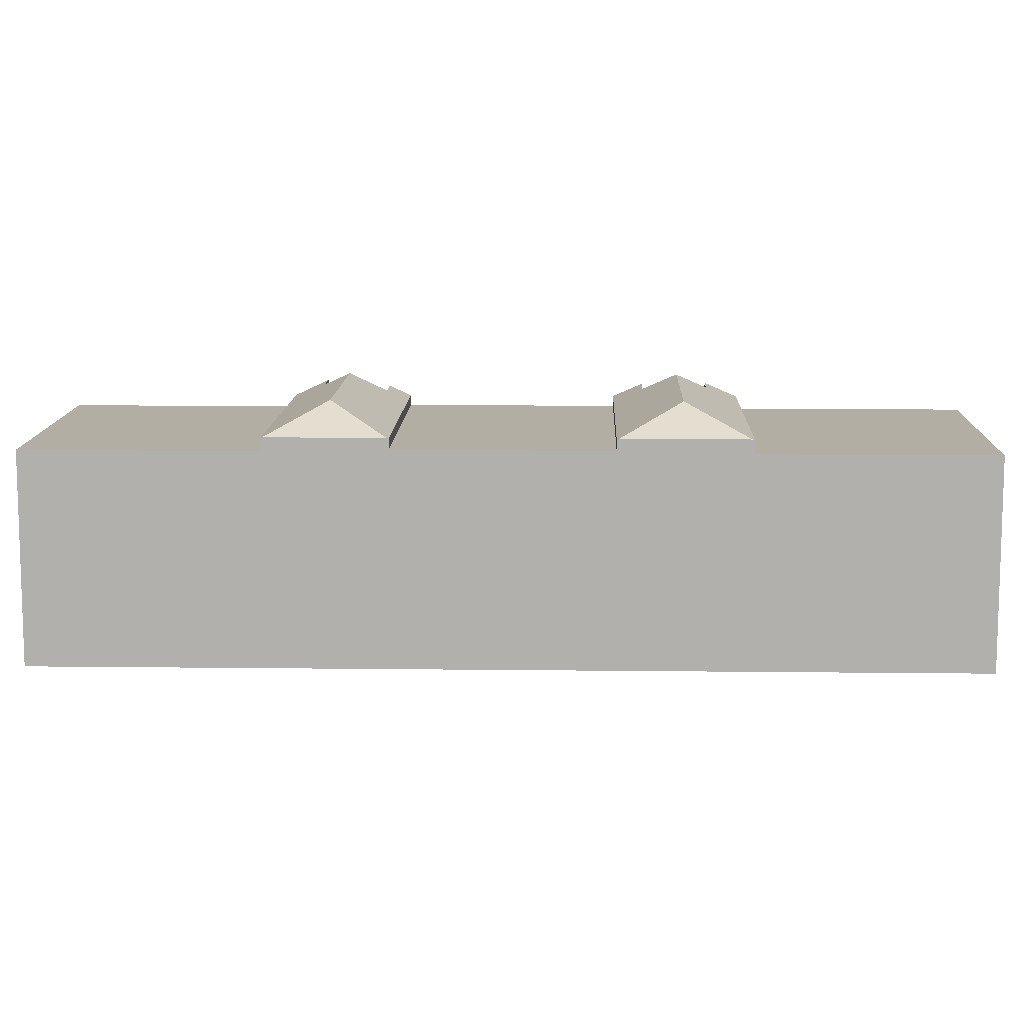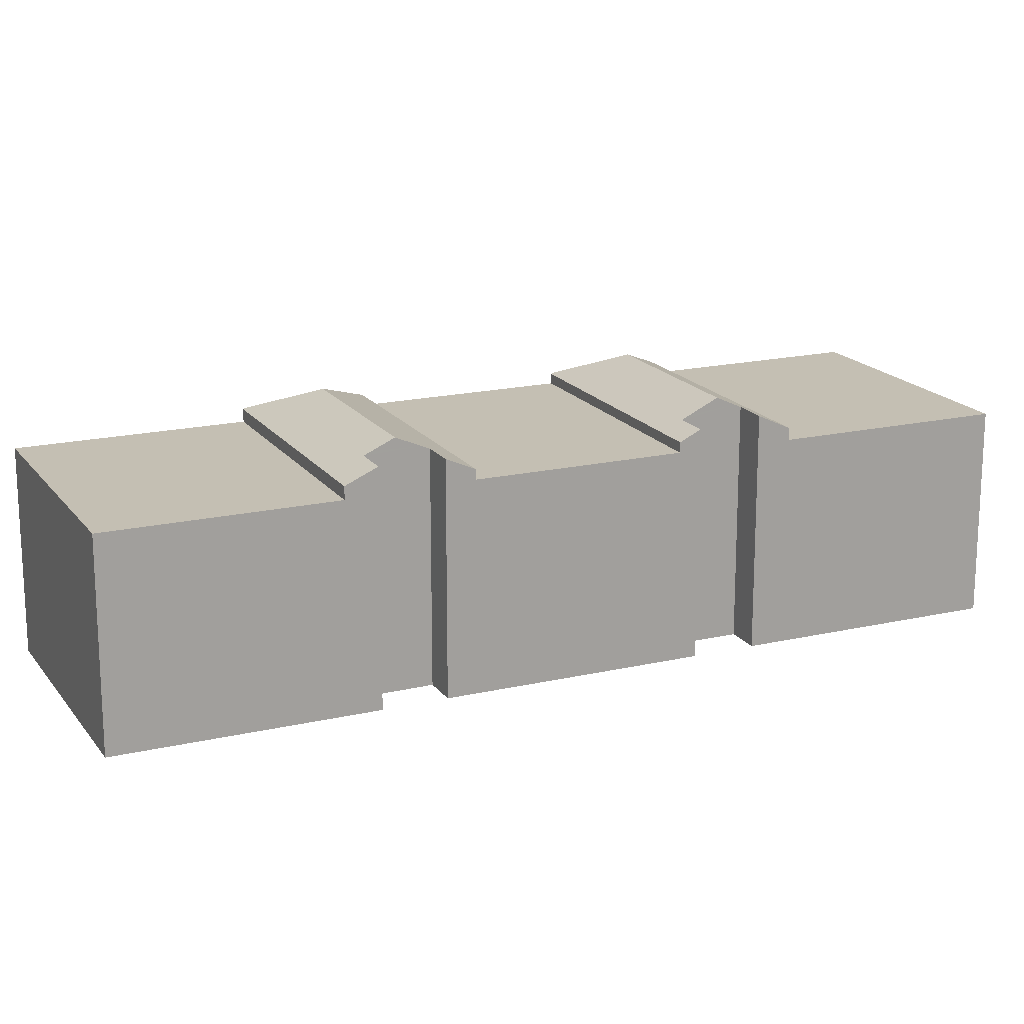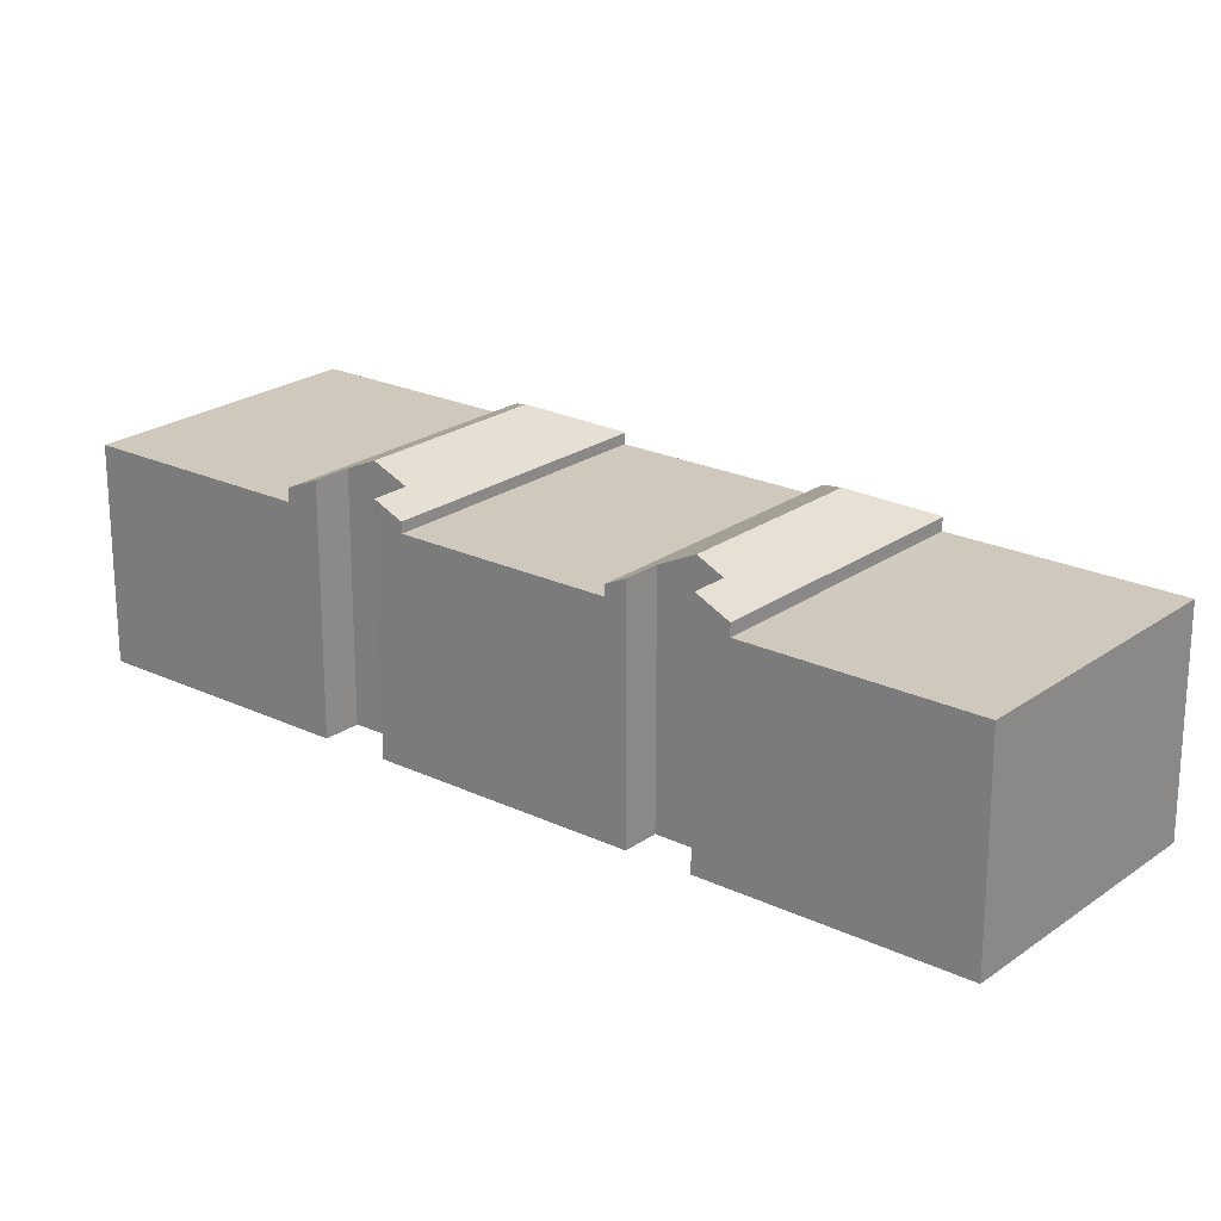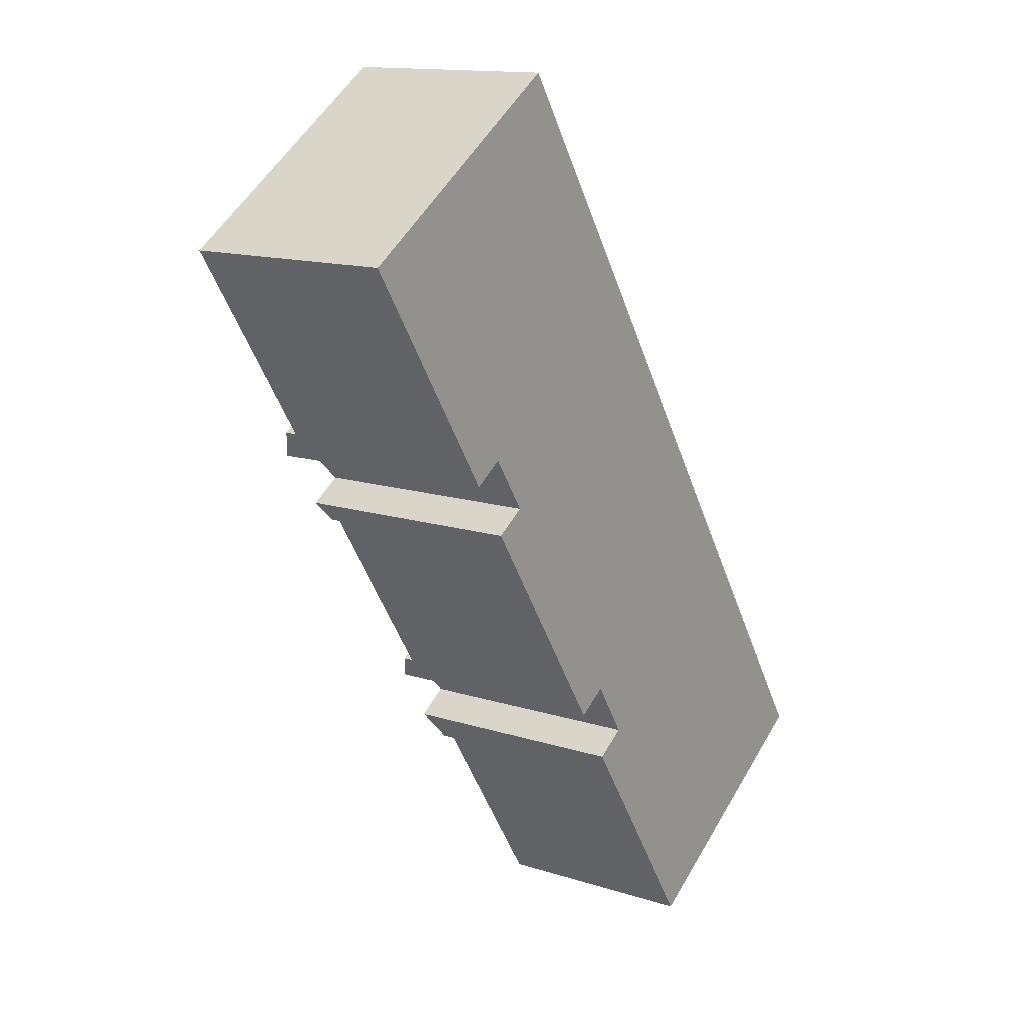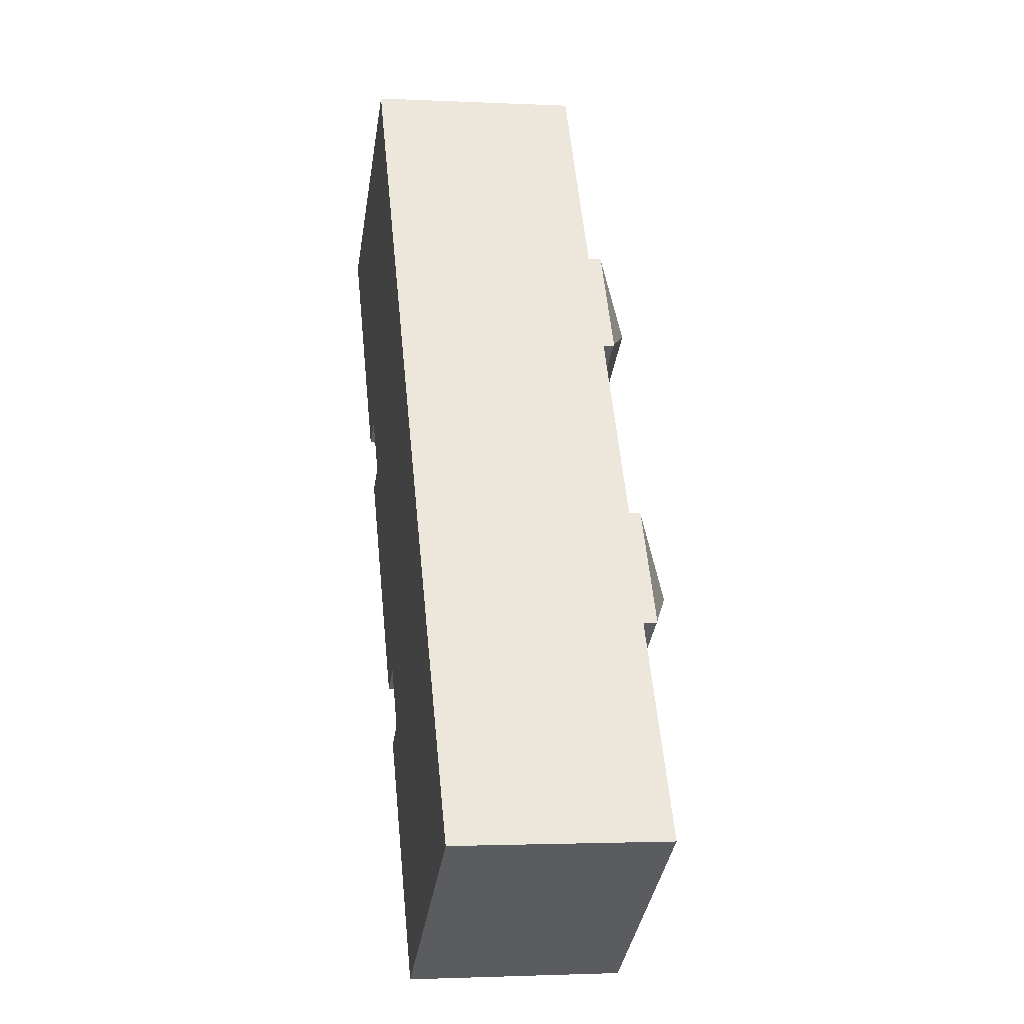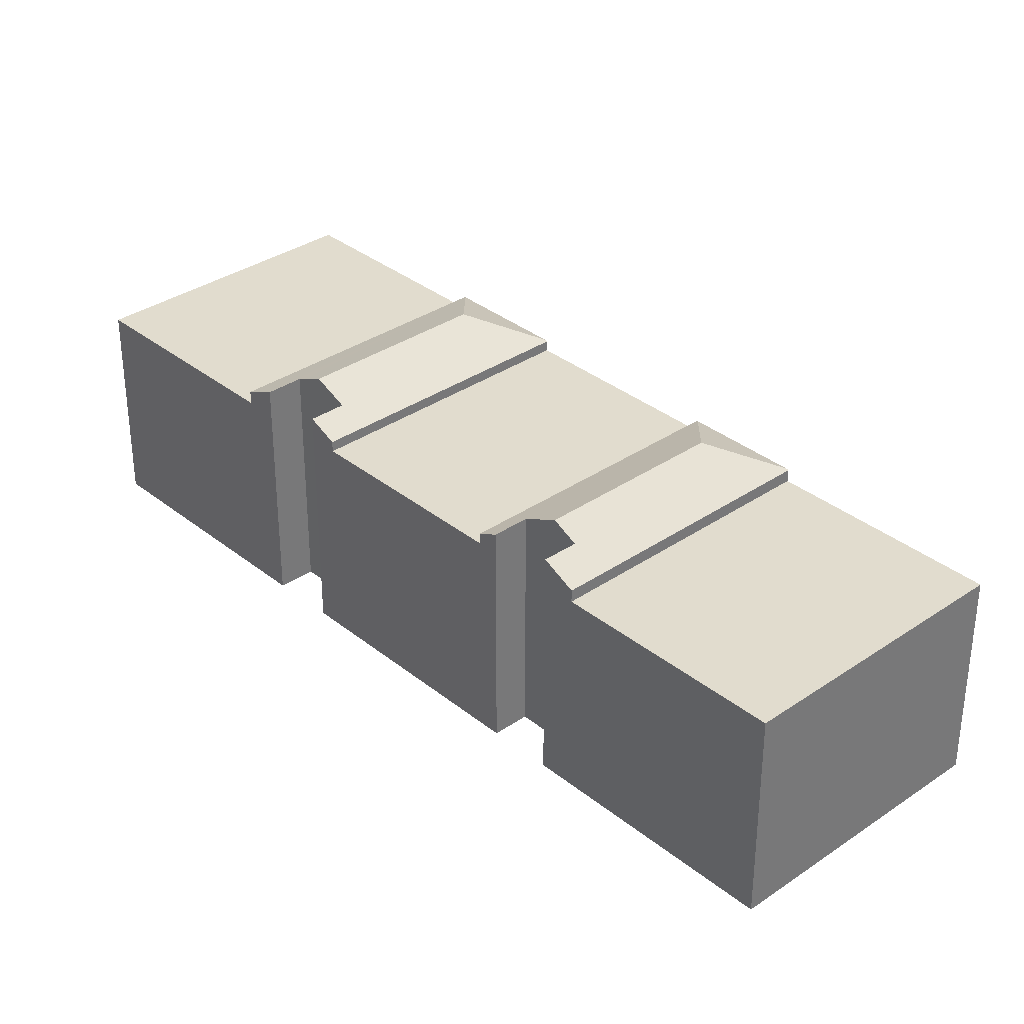
<metadata>
{"format":"obj","ext":"obj","renderer":"f3d","projection":"perspective","resolution":1024,"background":"white","views":[{"elev":11.0,"azim":58.5,"up":"+Y"},{"elev":17.8,"azim":-147.7,"up":"+Y"},{"elev":22.5,"azim":-83.9,"up":"+Y"},{"elev":13.8,"azim":-54.4,"up":"+Z"},{"elev":-2.0,"azim":80.0,"up":"+Z"},{"elev":34.1,"azim":-76.0,"up":"+Y"}]}
</metadata>
<code>
v  6.108 10.1 -9.302
v  11.58 10.1 7.528
v  17.65 10.1 -1.744
v  0 10.1 6.183e-16
v  0 0 0
v  11.58 -4.61e-16 7.528
v  17.65 1.068e-16 -1.744
v  6.108 5.696e-16 -9.302
v  25.79 12.04 -19.31
v  26.5 10.73 -15.27
v  29.77 10.73 -20.28
v  17.38 11.38 -26.63
v  29.83 10.69 -20.37
v  18.25 10.69 -27.96
v  18.87 11.38 -25.63
v  18.69 11.54 -25.34
v  18.07 12.04 -24.37
v  14.89 10.69 -22.75
v  17.18 11.31 -22.96
v  15.67 11.31 -23.94
v  26.44 10.69 -15.18
v  17.39 11.48 -23.29
v  26.44 9.298e-16 -15.18
v  29.83 1.247e-15 -20.37
v  26.5 9.352e-16 -15.27
v  29.77 1.242e-15 -20.28
v  18.25 1.712e-15 -27.96
v  17.18 1.406e-15 -22.96
v  15.67 1.466e-15 -23.94
v  17.38 1.631e-15 -26.63
v  18.87 1.569e-15 -25.63
v  18.69 1.551e-15 -25.34
v  18.07 1.492e-15 -24.37
v  17.39 1.426e-15 -23.29
v  14.89 1.393e-15 -22.75
v  16.89 12.04 -5.712
v  18.52 10.73 -3.08
v  20.77 10.73 -6.522
v  17.7 10.73 -1.827
v  8.689 11.17 -13.29
v  20.83 10.68 -6.605
v  9.268 10.68 -14.18
v  10.2 11.17 -12.31
v  9.99 11.35 -12
v  9.173 12.04 -10.77
v  6.108 10.68 -9.302
v  8.471 11.44 -9.707
v  7.009 11.45 -10.67
v  17.65 10.68 -1.744
v  8.664 11.61 -9.998
v  17.7 1.119e-16 -1.827
v  20.83 4.044e-16 -6.605
v  18.52 1.886e-16 -3.08
v  20.77 3.994e-16 -6.522
v  9.268 8.68e-16 -14.18
v  7.009 6.536e-16 -10.67
v  8.471 5.944e-16 -9.707
v  8.689 8.14e-16 -13.29
v  10.2 7.537e-16 -12.31
v  9.99 7.347e-16 -12
v  9.173 6.592e-16 -10.77
v  8.664 6.122e-16 -9.998
v  9.268 10.18 -14.18
v  26.44 10.18 -15.18
v  14.89 10.18 -22.75
v  25.42 10.18 -13.62
v  20.83 10.18 -6.605
v  25.42 8.343e-16 -13.62
v  18.25 10.06 -27.96
v  32.88 10.06 -31.68
v  24.33 10.06 -37.27
v  29.83 10.06 -20.37
v  35.92 10.06 -29.68
v  35.92 1.817e-15 -29.68
v  24.33 2.282e-15 -37.27
v  32.88 1.94e-15 -31.68
g defaultobject
f 1 2 3
f 2 1 4
f 5 2 4
f 2 5 6
f 6 3 2
f 3 6 7
f 7 1 3
f 1 7 8
f 8 4 1
f 4 8 5
f 8 6 5
f 6 8 7
f 9 10 11
f 12 13 14
f 13 12 15
f 13 15 16
f 13 16 17
f 13 17 9
f 13 9 11
f 18 19 20
f 19 18 21
f 19 21 9
f 9 21 10
f 22 9 17
f 9 22 19
f 23 10 21
f 10 23 11
f 11 23 13
f 13 23 24
f 24 23 25
f 24 25 26
f 24 14 13
f 14 24 27
f 28 20 19
f 20 28 29
f 14 30 12
f 30 14 27
f 16 22 17
f 22 16 15
f 22 15 31
f 22 31 19
f 19 31 28
f 28 31 32
f 28 32 33
f 28 33 34
f 29 18 20
f 18 29 35
f 12 31 15
f 31 12 30
f 35 21 18
f 21 35 23
f 23 32 31
f 32 23 33
f 33 23 34
f 34 23 28
f 28 23 35
f 28 35 29
f 26 27 24
f 27 26 25
f 27 25 23
f 27 23 31
f 27 31 30
f 36 37 38
f 37 36 39
f 40 41 42
f 41 40 43
f 41 43 44
f 41 44 45
f 41 45 36
f 41 36 38
f 46 47 48
f 47 46 49
f 47 49 36
f 36 49 39
f 50 36 45
f 36 50 47
f 49 37 39
f 37 49 7
f 37 7 38
f 38 7 41
f 41 7 51
f 41 51 52
f 52 51 53
f 52 53 54
f 52 42 41
f 42 52 55
f 47 56 48
f 56 47 57
f 42 58 40
f 58 42 55
f 44 50 45
f 50 44 43
f 50 43 59
f 50 59 47
f 47 59 57
f 57 59 60
f 57 60 61
f 57 61 62
f 56 46 48
f 46 56 8
f 58 43 40
f 43 58 59
f 8 49 46
f 49 8 7
f 7 60 59
f 60 7 61
f 61 7 62
f 62 7 57
f 57 7 8
f 57 8 56
f 54 55 52
f 55 54 53
f 55 53 51
f 55 51 7
f 55 7 59
f 55 59 58
f 63 64 65
f 64 63 66
f 66 63 67
f 52 66 67
f 66 52 64
f 64 52 23
f 23 52 68
f 23 65 64
f 65 23 35
f 35 63 65
f 63 35 55
f 55 67 63
f 67 55 52
f 68 35 23
f 35 68 52
f 35 52 55
f 69 70 71
f 70 69 72
f 70 72 73
f 27 72 69
f 72 27 24
f 24 73 72
f 73 24 74
f 74 70 73
f 70 74 71
f 71 74 75
f 75 74 76
f 75 69 71
f 69 75 27
f 75 24 27
f 24 75 76
f 24 76 74

</code>
